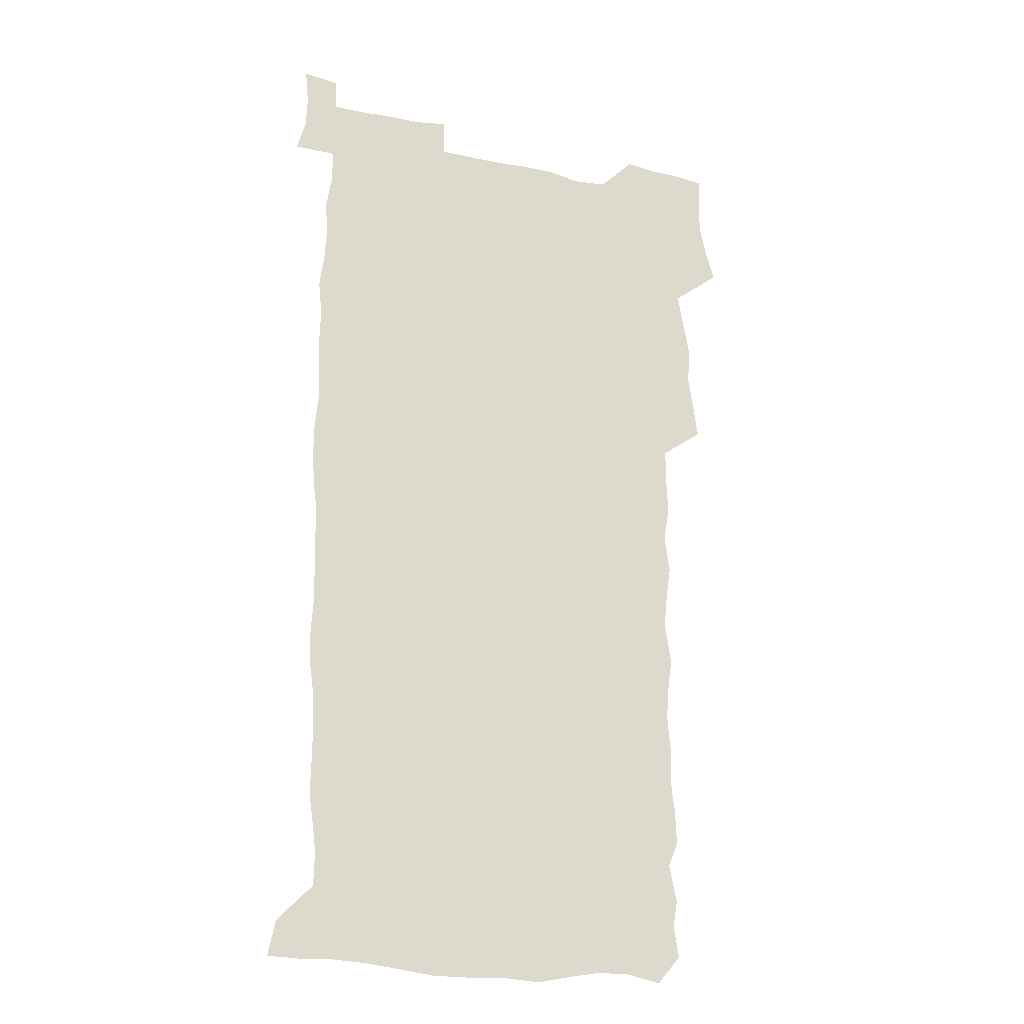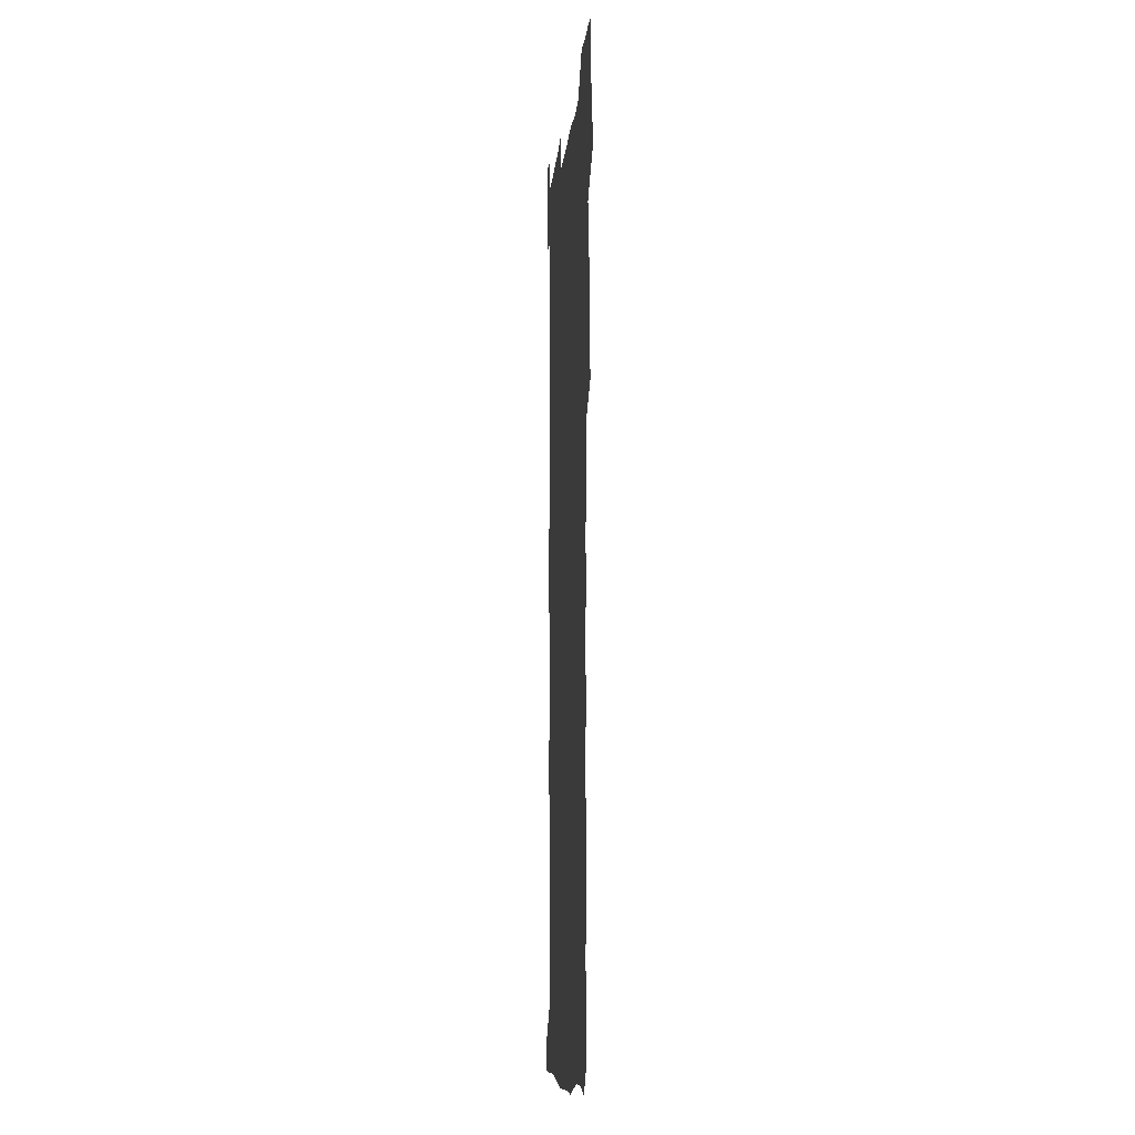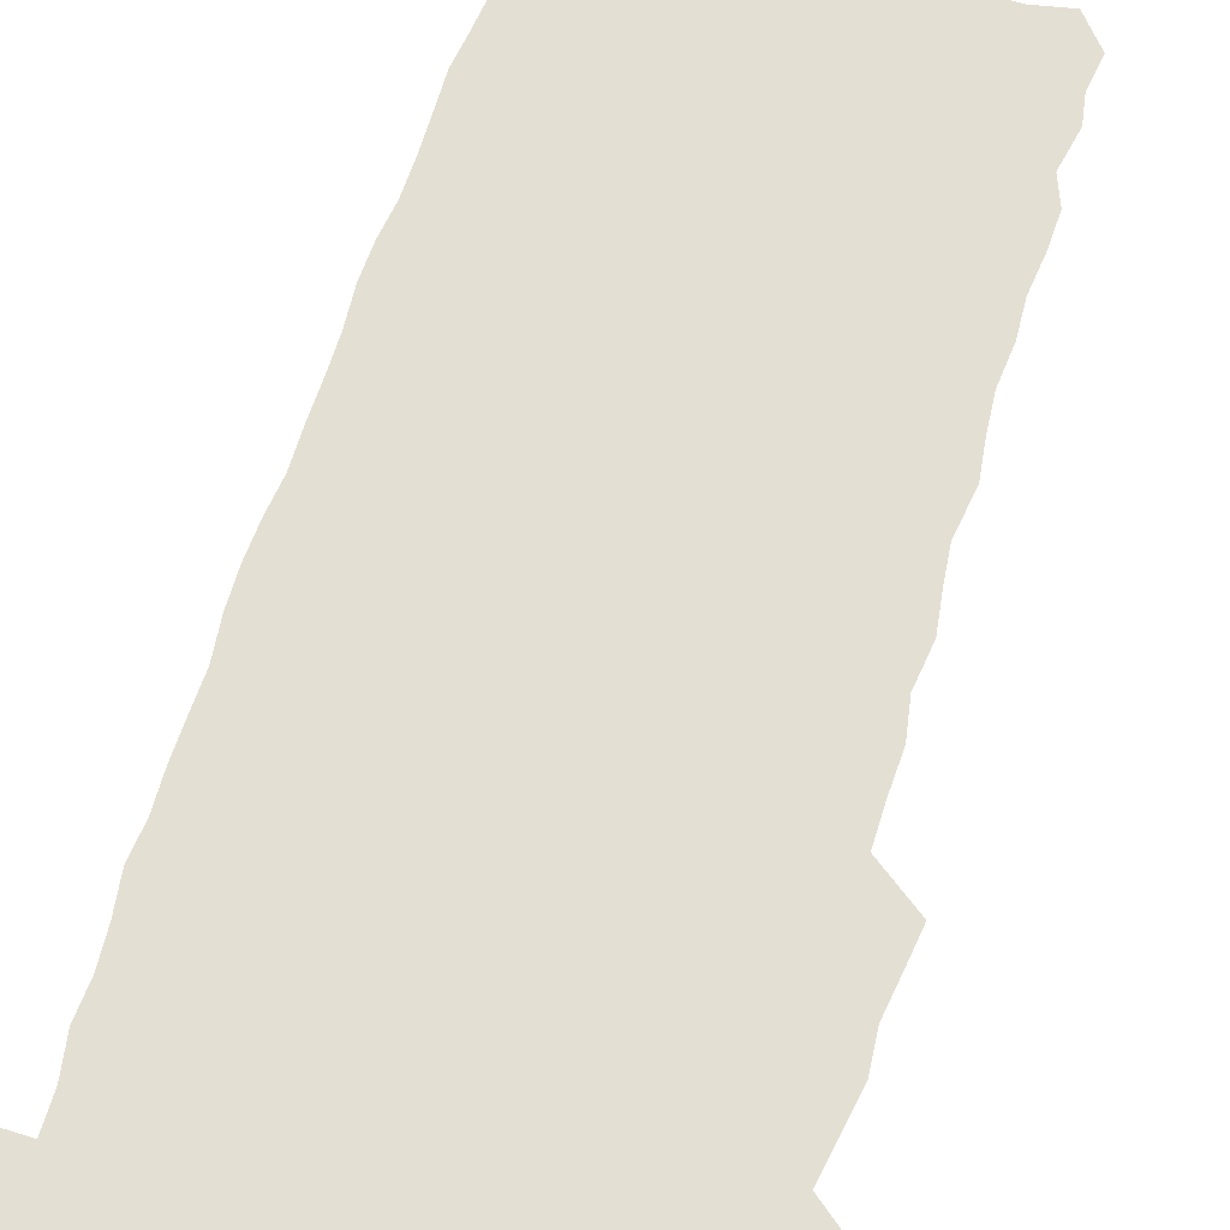
<metadata>
{"format":"obj","ext":"obj","renderer":"f3d","projection":"perspective","resolution":1024,"background":"white","views":[{"elev":-22.2,"azim":158.8,"up":"+Y"},{"elev":-10.0,"azim":-95.1,"up":"+Y"},{"elev":66.7,"azim":-162.8,"up":"+Z"}]}
</metadata>
<code>
v 458.8 527.6 0
v 462.9 541.4 0
v 465.9 555.8 0
v 466.2 570.4 0
v 465.5 585.5 0
v 472.1 431.4 0
v 474.2 446.8 0
v 476.5 462.6 0
v 475.3 477.6 0
v 478.1 493.7 0
v 480.9 510.3 0
v 481.3 525 0
v 478.7 540.4 0
v 483.7 554.1 0
v 481.8 569.5 0
v 479.6 587 0
v 492.6 157.5 0
v 494.8 171.9 0
v 492.8 183.7 0
v 496.3 200.5 0
v 491.7 212.1 0
v 492.3 226.6 0
v 494.1 242.6 0
v 493.4 257.1 0
v 495 274 0
v 493.7 289.3 0
v 491.8 303.8 0
v 494.7 322.6 0
v 493.1 337.6 0
v 491 352.2 0
v 493.3 369.8 0
v 490.7 385 0
v 491.4 401.4 0
v 491.4 417.4 0
v 494.5 434.3 0
v 494.2 449.2 0
v 496 464.6 0
v 495.9 479.5 0
v 495.6 494.5 0
v 497.6 510.1 0
v 497.5 524.9 0
v 498.3 539.5 0
v 497.3 554.8 0
v 495.8 570.3 0
v 494 587 0
v 503.4 144.8 0
v 509.9 163 0
v 513.8 179.2 0
v 511.9 191.7 0
v 513.3 207 0
v 513.3 221.6 0
v 515.4 238.1 0
v 515.8 253.2 0
v 515.1 267.7 0
v 513.6 281.6 0
v 513 296.5 0
v 510.2 310.3 0
v 511.1 326.6 0
v 511.6 342.6 0
v 511 357.9 0
v 511.3 373.7 0
v 512.5 389.9 0
v 512.7 405 0
v 509.6 419.6 0
v 511 435.3 0
v 512.4 450.8 0
v 512.2 465.4 0
v 510.4 480.1 0
v 512.5 495.2 0
v 512.9 510 0
v 513.6 524.6 0
v 513 539.4 0
v 511.8 554.8 0
v 510.2 570.2 0
v 507.6 588.6 0
v 519.4 148 0
v 524.3 164.3 0
v 528.7 182.5 0
v 527.7 195.3 0
v 529.5 211.4 0
v 530.5 227 0
v 530.7 241.7 0
v 530.9 256.6 0
v 530.5 271.3 0
v 529.8 285.7 0
v 529.1 300.4 0
v 528.9 315.7 0
v 529 330.9 0
v 528.6 345.9 0
v 527.9 360.8 0
v 527.8 376 0
v 528 391.3 0
v 527.7 406.4 0
v 527.1 421.3 0
v 527.3 436.5 0
v 526.7 451.1 0
v 527 465.9 0
v 529.6 481.2 0
v 528.5 495.6 0
v 528.4 510.1 0
v 528.3 524.5 0
v 528.5 538.9 0
v 527 554.1 0
v 523.9 571.9 0
v 534.3 147.7 0
v 539.5 165.9 0
v 542.3 183 0
v 545.1 200.8 0
v 545.4 215.3 0
v 545.7 229.9 0
v 545.6 244.4 0
v 545.1 258.6 0
v 544.7 272.9 0
v 544.5 287.9 0
v 544 302.6 0
v 544.4 318.1 0
v 543.5 332.2 0
v 543.3 347.2 0
v 542.9 361.9 0
v 543.5 377.8 0
v 542.6 392.1 0
v 544.1 408.2 0
v 543.3 422.5 0
v 543.5 437.4 0
v 543.8 452.2 0
v 543.8 466.8 0
v 543.5 481.3 0
v 543.4 495.7 0
v 543.3 510.1 0
v 542.9 524.5 0
v 544 538.3 0
v 541.6 554.7 0
v 540 570.4 0
v 548.9 145 0
v 553.4 163.8 0
v 557.1 184.7 0
v 559.2 202.5 0
v 559.4 216.4 0
v 560 231.7 0
v 559.5 245.4 0
v 559.4 260.1 0
v 559.1 274.5 0
v 558.5 288.8 0
v 558.7 304.3 0
v 558 318.3 0
v 558.1 333.4 0
v 557.9 348.2 0
v 557 362 0
v 557.8 378.2 0
v 557.6 392.9 0
v 558.2 408.3 0
v 558 422.9 0
v 557.7 437.3 0
v 558.2 452.3 0
v 558.1 466.8 0
v 558 481.3 0
v 557.9 495.8 0
v 557.9 510.1 0
v 557.7 524.4 0
v 558 538.3 0
v 556.8 553.7 0
v 554.2 572.9 0
v 563.8 141.8 0
v 569.6 167 0
v 571.2 183.6 0
v 572.5 201.4 0
v 573.8 219.2 0
v 573.8 232.7 0
v 573.3 246.1 0
v 573.3 260.5 0
v 573.2 275.4 0
v 573 290.1 0
v 572.8 304.8 0
v 572.9 319.9 0
v 572.5 334.4 0
v 571.5 348.2 0
v 572.7 364.6 0
v 572.9 379.6 0
v 572.6 393.8 0
v 572.6 408.6 0
v 572.5 423.1 0
v 572.5 437.7 0
v 572.8 452.7 0
v 572.3 467 0
v 572.4 481.4 0
v 572.7 496 0
v 572.5 510.2 0
v 572.3 524.6 0
v 572.1 539.1 0
v 571.3 554.6 0
v 569.4 572.8 0
v 580.9 142.7 0
v 584.6 167.5 0
v 585.9 184.8 0
v 586.6 201.8 0
v 587 217.1 0
v 587.2 232.8 0
v 587.2 246.5 0
v 587.1 260.2 0
v 587.3 276.6 0
v 586.9 290 0
v 586.9 305.5 0
v 586.8 319.8 0
v 587 335.4 0
v 586.6 349.6 0
v 586.8 364.6 0
v 586.7 378.8 0
v 586.9 394 0
v 586.8 408.5 0
v 586.8 423.2 0
v 586.7 437.5 0
v 586.7 452.6 0
v 586.9 467.1 0
v 586.8 481.5 0
v 586.8 496 0
v 587 510.3 0
v 586.8 524.7 0
v 586.6 539.1 0
v 586.1 554.7 0
v 585.1 571.8 0
v 597.8 141.9 0
v 599.3 165.8 0
v 600.3 186.1 0
v 600.6 201.3 0
v 600.6 216.4 0
v 600.3 233.1 0
v 601.1 245.2 0
v 601 259.8 0
v 600.9 276.2 0
v 600.8 290.3 0
v 600.9 304.7 0
v 600.8 319.3 0
v 600.7 336.2 0
v 600.8 349.6 0
v 601 365.2 0
v 601 379.6 0
v 601.1 393.8 0
v 601 408.5 0
v 601 422.9 0
v 600.9 437.5 0
v 601.1 452.7 0
v 601.2 467.1 0
v 601.2 481.5 0
v 601.2 496 0
v 601.2 510.4 0
v 601.3 524.6 0
v 601.2 538.6 0
v 600.8 555.7 0
v 600.5 571.8 0
v 614.6 141.8 0
v 614.5 163.5 0
v 614.4 184.8 0
v 614.5 201.9 0
v 614.6 215.7 0
v 614.5 231 0
v 614.7 246.5 0
v 614.7 259.6 0
v 614.5 276.4 0
v 614.6 290.4 0
v 614.9 304.4 0
v 614.9 319.7 0
v 614.8 334.9 0
v 614.8 350.5 0
v 615.1 364.6 0
v 615.4 378.7 0
v 615.2 394 0
v 615.3 408.2 0
v 615.4 422.9 0
v 615.2 437.9 0
v 615.4 452.4 0
v 615.4 467 0
v 615.6 481.5 0
v 615.9 496.1 0
v 615.7 510.7 0
v 615.7 525.1 0
v 615.5 539.4 0
v 615.8 554.7 0
v 615.7 571.8 0
v 615.6 588.7 0
v 630.9 143.7 0
v 629.4 167.9 0
v 629.1 182.6 0
v 627.9 201.8 0
v 628.4 215.5 0
v 628.8 229.4 0
v 628.5 245.2 0
v 628.4 260.5 0
v 628.6 275 0
v 629 288.8 0
v 629 303.8 0
v 629.1 319.1 0
v 628.8 334.8 0
v 628.7 349.9 0
v 629 364.3 0
v 629.5 378.5 0
v 629.6 393.3 0
v 629.5 408.1 0
v 629.9 422.5 0
v 630.6 436.8 0
v 629.8 452.4 0
v 629.6 466.9 0
v 630 481.4 0
v 630.3 496.1 0
v 630.3 510.7 0
v 630.3 525.3 0
v 630.3 539.8 0
v 630.4 554.6 0
v 630.8 570 0
v 631 586.4 0
v 647 145.4 0
v 643.9 167.2 0
v 643.3 182.5 0
v 642.8 198.4 0
v 642.9 213.2 0
v 642.9 228 0
v 642.4 243.8 0
v 644 257.2 0
v 643 273.6 0
v 642.3 289.8 0
v 642.7 303.7 0
v 643.5 317.8 0
v 643.5 333.1 0
v 645 347.1 0
v 643.7 363.2 0
v 644.6 377.3 0
v 645.5 391.7 0
v 644.6 407.2 0
v 644.5 422.1 0
v 644.8 436.9 0
v 644.2 452 0
v 645.8 466.5 0
v 644.8 481.4 0
v 645.3 496 0
v 645.3 510.7 0
v 645.4 525.4 0
v 645.2 540.1 0
v 645.4 555 0
v 645.5 569.7 0
v 645.9 586.2 0
v 662.4 146.1 0
v 657.4 167.8 0
v 657.6 181 0
v 657.8 195.1 0
v 657.2 210.9 0
v 657 226.2 0
v 657.6 240.7 0
v 658.2 255.3 0
v 658 270.9 0
v 658.8 285.6 0
v 659.2 300.3 0
v 657.9 316.3 0
v 659.9 330.1 0
v 660.5 344.8 0
v 658.6 361.5 0
v 660 375.8 0
v 660.8 390.6 0
v 659.8 406.2 0
v 659.9 421 0
v 660.8 435.8 0
v 660.5 450.9 0
v 661.8 465.7 0
v 660.8 481 0
v 660.6 495.8 0
v 660.8 510.6 0
v 661.8 525.7 0
v 660.9 540.7 0
v 660.6 555.6 0
v 660.2 569.9 0
v 660.8 585.4 0
v 677.6 145.6 0
v 673.3 164 0
v 672 178.1 0
v 671.6 192.7 0
v 673.2 206 0
v 675.1 219.6 0
v 674.8 235 0
v 674.7 250.4 0
v 675.1 265.6 0
v 677.2 279.8 0
v 677.9 294.7 0
v 676.8 310.9 0
v 676.9 326.3 0
v 677.3 341.6 0
v 677.2 357.5 0
v 679.1 372.2 0
v 680.1 387.1 0
v 679.9 402.6 0
v 678.2 418.7 0
v 678.8 434 0
v 679.2 449.3 0
v 678.8 464.7 0
v 680.4 479.7 0
v 678.4 495.3 0
v 677.5 510.5 0
v 678.6 525.6 0
v 676 541.6 0
v 675.9 556.6 0
v 675.3 570.6 0
v 675.6 585.3 0
v 675.8 599.8 0
v 691.5 145.9 0
v 688.2 161.7 0
v 695.1 556.6 0
v 691 571.7 0
v 690.6 585.9 0
v 692 601.6 0
f 11 12 1
f 1 12 2
f 12 13 2
f 2 13 3
f 13 14 3
f 3 14 4
f 14 15 4
f 4 15 5
f 15 16 5
f 34 35 6
f 6 35 7
f 35 36 7
f 7 36 8
f 36 37 8
f 8 37 9
f 37 38 9
f 9 38 10
f 38 39 10
f 10 39 11
f 39 40 11
f 11 40 12
f 40 41 12
f 12 41 13
f 41 42 13
f 13 42 14
f 42 43 14
f 14 43 15
f 43 44 15
f 15 44 16
f 44 45 16
f 46 47 17
f 17 47 18
f 47 48 18
f 18 48 19
f 48 49 19
f 19 49 20
f 49 50 20
f 20 50 21
f 50 51 21
f 21 51 22
f 51 52 22
f 22 52 23
f 52 53 23
f 23 53 24
f 53 54 24
f 24 54 25
f 54 55 25
f 25 55 26
f 55 56 26
f 26 56 27
f 56 57 27
f 27 57 28
f 57 58 28
f 28 58 29
f 58 59 29
f 29 59 30
f 59 60 30
f 30 60 31
f 60 61 31
f 31 61 32
f 61 62 32
f 32 62 33
f 62 63 33
f 33 63 34
f 63 64 34
f 34 64 35
f 64 65 35
f 35 65 36
f 65 66 36
f 36 66 37
f 66 67 37
f 37 67 38
f 67 68 38
f 38 68 39
f 68 69 39
f 39 69 40
f 69 70 40
f 40 70 41
f 70 71 41
f 41 71 42
f 71 72 42
f 42 72 43
f 72 73 43
f 43 73 44
f 73 74 44
f 44 74 45
f 74 75 45
f 46 76 47
f 76 77 47
f 47 77 48
f 77 78 48
f 48 78 49
f 78 79 49
f 49 79 50
f 79 80 50
f 50 80 51
f 80 81 51
f 51 81 52
f 81 82 52
f 52 82 53
f 82 83 53
f 53 83 54
f 83 84 54
f 54 84 55
f 84 85 55
f 55 85 56
f 85 86 56
f 56 86 57
f 86 87 57
f 57 87 58
f 87 88 58
f 58 88 59
f 88 89 59
f 59 89 60
f 89 90 60
f 60 90 61
f 90 91 61
f 61 91 62
f 91 92 62
f 62 92 63
f 92 93 63
f 63 93 64
f 93 94 64
f 64 94 65
f 94 95 65
f 65 95 66
f 95 96 66
f 66 96 67
f 96 97 67
f 67 97 68
f 97 98 68
f 68 98 69
f 98 99 69
f 69 99 70
f 99 100 70
f 70 100 71
f 100 101 71
f 71 101 72
f 101 102 72
f 72 102 73
f 102 103 73
f 73 103 74
f 103 104 74
f 74 104 75
f 76 105 77
f 105 106 77
f 77 106 78
f 106 107 78
f 78 107 79
f 107 108 79
f 79 108 80
f 108 109 80
f 80 109 81
f 109 110 81
f 81 110 82
f 110 111 82
f 82 111 83
f 111 112 83
f 83 112 84
f 112 113 84
f 84 113 85
f 113 114 85
f 85 114 86
f 114 115 86
f 86 115 87
f 115 116 87
f 87 116 88
f 116 117 88
f 88 117 89
f 117 118 89
f 89 118 90
f 118 119 90
f 90 119 91
f 119 120 91
f 91 120 92
f 120 121 92
f 92 121 93
f 121 122 93
f 93 122 94
f 122 123 94
f 94 123 95
f 123 124 95
f 95 124 96
f 124 125 96
f 96 125 97
f 125 126 97
f 97 126 98
f 126 127 98
f 98 127 99
f 127 128 99
f 99 128 100
f 128 129 100
f 100 129 101
f 129 130 101
f 101 130 102
f 130 131 102
f 102 131 103
f 131 132 103
f 103 132 104
f 132 133 104
f 105 134 106
f 134 135 106
f 106 135 107
f 135 136 107
f 107 136 108
f 136 137 108
f 108 137 109
f 137 138 109
f 109 138 110
f 138 139 110
f 110 139 111
f 139 140 111
f 111 140 112
f 140 141 112
f 112 141 113
f 141 142 113
f 113 142 114
f 142 143 114
f 114 143 115
f 143 144 115
f 115 144 116
f 144 145 116
f 116 145 117
f 145 146 117
f 117 146 118
f 146 147 118
f 118 147 119
f 147 148 119
f 119 148 120
f 148 149 120
f 120 149 121
f 149 150 121
f 121 150 122
f 150 151 122
f 122 151 123
f 151 152 123
f 123 152 124
f 152 153 124
f 124 153 125
f 153 154 125
f 125 154 126
f 154 155 126
f 126 155 127
f 155 156 127
f 127 156 128
f 156 157 128
f 128 157 129
f 157 158 129
f 129 158 130
f 158 159 130
f 130 159 131
f 159 160 131
f 131 160 132
f 160 161 132
f 132 161 133
f 161 162 133
f 134 163 135
f 163 164 135
f 135 164 136
f 164 165 136
f 136 165 137
f 165 166 137
f 137 166 138
f 166 167 138
f 138 167 139
f 167 168 139
f 139 168 140
f 168 169 140
f 140 169 141
f 169 170 141
f 141 170 142
f 170 171 142
f 142 171 143
f 171 172 143
f 143 172 144
f 172 173 144
f 144 173 145
f 173 174 145
f 145 174 146
f 174 175 146
f 146 175 147
f 175 176 147
f 147 176 148
f 176 177 148
f 148 177 149
f 177 178 149
f 149 178 150
f 178 179 150
f 150 179 151
f 179 180 151
f 151 180 152
f 180 181 152
f 152 181 153
f 181 182 153
f 153 182 154
f 182 183 154
f 154 183 155
f 183 184 155
f 155 184 156
f 184 185 156
f 156 185 157
f 185 186 157
f 157 186 158
f 186 187 158
f 158 187 159
f 187 188 159
f 159 188 160
f 188 189 160
f 160 189 161
f 189 190 161
f 161 190 162
f 190 191 162
f 163 192 164
f 192 193 164
f 164 193 165
f 193 194 165
f 165 194 166
f 194 195 166
f 166 195 167
f 195 196 167
f 167 196 168
f 196 197 168
f 168 197 169
f 197 198 169
f 169 198 170
f 198 199 170
f 170 199 171
f 199 200 171
f 171 200 172
f 200 201 172
f 172 201 173
f 201 202 173
f 173 202 174
f 202 203 174
f 174 203 175
f 203 204 175
f 175 204 176
f 204 205 176
f 176 205 177
f 205 206 177
f 177 206 178
f 206 207 178
f 178 207 179
f 207 208 179
f 179 208 180
f 208 209 180
f 180 209 181
f 209 210 181
f 181 210 182
f 210 211 182
f 182 211 183
f 211 212 183
f 183 212 184
f 212 213 184
f 184 213 185
f 213 214 185
f 185 214 186
f 214 215 186
f 186 215 187
f 215 216 187
f 187 216 188
f 216 217 188
f 188 217 189
f 217 218 189
f 189 218 190
f 218 219 190
f 190 219 191
f 219 220 191
f 192 221 193
f 221 222 193
f 193 222 194
f 222 223 194
f 194 223 195
f 223 224 195
f 195 224 196
f 224 225 196
f 196 225 197
f 225 226 197
f 197 226 198
f 226 227 198
f 198 227 199
f 227 228 199
f 199 228 200
f 228 229 200
f 200 229 201
f 229 230 201
f 201 230 202
f 230 231 202
f 202 231 203
f 231 232 203
f 203 232 204
f 232 233 204
f 204 233 205
f 233 234 205
f 205 234 206
f 234 235 206
f 206 235 207
f 235 236 207
f 207 236 208
f 236 237 208
f 208 237 209
f 237 238 209
f 209 238 210
f 238 239 210
f 210 239 211
f 239 240 211
f 211 240 212
f 240 241 212
f 212 241 213
f 241 242 213
f 213 242 214
f 242 243 214
f 214 243 215
f 243 244 215
f 215 244 216
f 244 245 216
f 216 245 217
f 245 246 217
f 217 246 218
f 246 247 218
f 218 247 219
f 247 248 219
f 219 248 220
f 248 249 220
f 221 250 222
f 250 251 222
f 222 251 223
f 251 252 223
f 223 252 224
f 252 253 224
f 224 253 225
f 253 254 225
f 225 254 226
f 254 255 226
f 226 255 227
f 255 256 227
f 227 256 228
f 256 257 228
f 228 257 229
f 257 258 229
f 229 258 230
f 258 259 230
f 230 259 231
f 259 260 231
f 231 260 232
f 260 261 232
f 232 261 233
f 261 262 233
f 233 262 234
f 262 263 234
f 234 263 235
f 263 264 235
f 235 264 236
f 264 265 236
f 236 265 237
f 265 266 237
f 237 266 238
f 266 267 238
f 238 267 239
f 267 268 239
f 239 268 240
f 268 269 240
f 240 269 241
f 269 270 241
f 241 270 242
f 270 271 242
f 242 271 243
f 271 272 243
f 243 272 244
f 272 273 244
f 244 273 245
f 273 274 245
f 245 274 246
f 274 275 246
f 246 275 247
f 275 276 247
f 247 276 248
f 276 277 248
f 248 277 249
f 277 278 249
f 250 280 251
f 280 281 251
f 251 281 252
f 281 282 252
f 252 282 253
f 282 283 253
f 253 283 254
f 283 284 254
f 254 284 255
f 284 285 255
f 255 285 256
f 285 286 256
f 256 286 257
f 286 287 257
f 257 287 258
f 287 288 258
f 258 288 259
f 288 289 259
f 259 289 260
f 289 290 260
f 260 290 261
f 290 291 261
f 261 291 262
f 291 292 262
f 262 292 263
f 292 293 263
f 263 293 264
f 293 294 264
f 264 294 265
f 294 295 265
f 265 295 266
f 295 296 266
f 266 296 267
f 296 297 267
f 267 297 268
f 297 298 268
f 268 298 269
f 298 299 269
f 269 299 270
f 299 300 270
f 270 300 271
f 300 301 271
f 271 301 272
f 301 302 272
f 272 302 273
f 302 303 273
f 273 303 274
f 303 304 274
f 274 304 275
f 304 305 275
f 275 305 276
f 305 306 276
f 276 306 277
f 306 307 277
f 277 307 278
f 307 308 278
f 278 308 279
f 308 309 279
f 280 310 281
f 310 311 281
f 281 311 282
f 311 312 282
f 282 312 283
f 312 313 283
f 283 313 284
f 313 314 284
f 284 314 285
f 314 315 285
f 285 315 286
f 315 316 286
f 286 316 287
f 316 317 287
f 287 317 288
f 317 318 288
f 288 318 289
f 318 319 289
f 289 319 290
f 319 320 290
f 290 320 291
f 320 321 291
f 291 321 292
f 321 322 292
f 292 322 293
f 322 323 293
f 293 323 294
f 323 324 294
f 294 324 295
f 324 325 295
f 295 325 296
f 325 326 296
f 296 326 297
f 326 327 297
f 297 327 298
f 327 328 298
f 298 328 299
f 328 329 299
f 299 329 300
f 329 330 300
f 300 330 301
f 330 331 301
f 301 331 302
f 331 332 302
f 302 332 303
f 332 333 303
f 303 333 304
f 333 334 304
f 304 334 305
f 334 335 305
f 305 335 306
f 335 336 306
f 306 336 307
f 336 337 307
f 307 337 308
f 337 338 308
f 308 338 309
f 338 339 309
f 310 340 311
f 340 341 311
f 311 341 312
f 341 342 312
f 312 342 313
f 342 343 313
f 313 343 314
f 343 344 314
f 314 344 315
f 344 345 315
f 315 345 316
f 345 346 316
f 316 346 317
f 346 347 317
f 317 347 318
f 347 348 318
f 318 348 319
f 348 349 319
f 319 349 320
f 349 350 320
f 320 350 321
f 350 351 321
f 321 351 322
f 351 352 322
f 322 352 323
f 352 353 323
f 323 353 324
f 353 354 324
f 324 354 325
f 354 355 325
f 325 355 326
f 355 356 326
f 326 356 327
f 356 357 327
f 327 357 328
f 357 358 328
f 328 358 329
f 358 359 329
f 329 359 330
f 359 360 330
f 330 360 331
f 360 361 331
f 331 361 332
f 361 362 332
f 332 362 333
f 362 363 333
f 333 363 334
f 363 364 334
f 334 364 335
f 364 365 335
f 335 365 336
f 365 366 336
f 336 366 337
f 366 367 337
f 337 367 338
f 367 368 338
f 338 368 339
f 368 369 339
f 340 370 341
f 370 371 341
f 341 371 342
f 371 372 342
f 342 372 343
f 372 373 343
f 343 373 344
f 373 374 344
f 344 374 345
f 374 375 345
f 345 375 346
f 375 376 346
f 346 376 347
f 376 377 347
f 347 377 348
f 377 378 348
f 348 378 349
f 378 379 349
f 349 379 350
f 379 380 350
f 350 380 351
f 380 381 351
f 351 381 352
f 381 382 352
f 352 382 353
f 382 383 353
f 353 383 354
f 383 384 354
f 354 384 355
f 384 385 355
f 355 385 356
f 385 386 356
f 356 386 357
f 386 387 357
f 357 387 358
f 387 388 358
f 358 388 359
f 388 389 359
f 359 389 360
f 389 390 360
f 360 390 361
f 390 391 361
f 361 391 362
f 391 392 362
f 362 392 363
f 392 393 363
f 363 393 364
f 393 394 364
f 364 394 365
f 394 395 365
f 365 395 366
f 395 396 366
f 366 396 367
f 396 397 367
f 367 397 368
f 397 398 368
f 368 398 369
f 398 399 369
f 370 401 371
f 401 402 371
f 371 402 372
f 397 403 398
f 403 404 398
f 398 404 399
f 404 405 399
f 399 405 400
f 405 406 400

</code>
